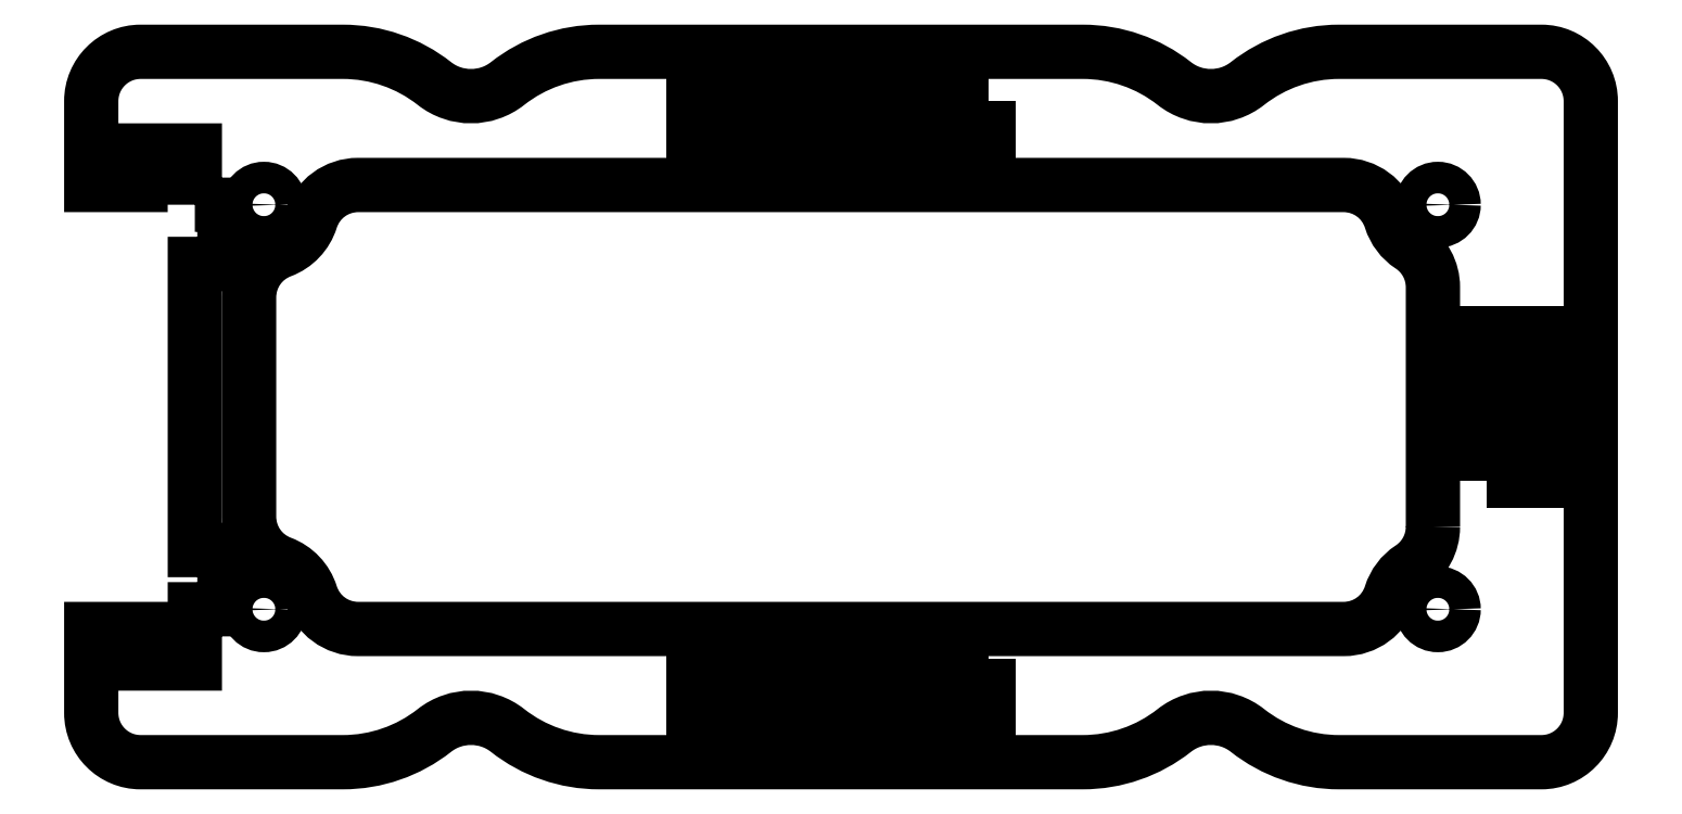
<metadata>
{"format":"dxf","ext":"dxf","renderer":"ezdxf+matplotlib","layout":"modelspace","background":"white","min_lineweight":24,"dpi":150}
</metadata>
<code>
0
SECTION
2
ENTITIES
0
LWPOLYLINE
8
0
90
4
70
1
43
0
10
86.39
20
-20.28
10
56.39
20
-20.28
10
56.39
20
-25.78
10
86.39
20
-25.78
0
LWPOLYLINE
8
0
90
16
70
1
43
0
10
131.4
20
-63.43
10
131.4
20
-39.14
42
0.2523
10
129.1
20
-34.96
42
-0.1726
10
127.1
20
-32.28
42
0.3275
10
122.4
20
-28.78
10
22.43
20
-28.78
42
0.3275
10
17.66
20
-32.28
42
-0.2311
10
14.64
20
-35.47
42
0.313
10
11.39
20
-40.15
10
11.39
20
-62.42
42
0.313
10
14.64
20
-67.1
42
-0.2311
10
17.66
20
-70.28
42
0.3275
10
22.43
20
-73.78
10
122.4
20
-73.78
42
0.3275
10
127.1
20
-70.28
42
-0.1726
10
129.1
20
-67.61
42
0.2523
0
CIRCLE
8
0
10
12.89
20
-71.78
30
-5.551e-16
40
1.6
210
1.233e-32
220
-2.465e-32
230
1
0
CIRCLE
8
0
10
131.9
20
-71.78
30
-5.551e-16
40
1.6
210
1.233e-32
220
-2.465e-32
230
1
0
CIRCLE
8
0
10
12.89
20
-30.78
30
-5.551e-16
40
1.6
210
1.233e-32
220
-2.465e-32
230
1
0
CIRCLE
8
0
10
131.9
20
-30.78
30
-5.551e-16
40
1.6
210
1.233e-32
220
-2.465e-32
230
1
0
LWPOLYLINE
8
0
90
4
70
1
43
0
10
136.9
20
-58.78
10
142.4
20
-58.78
10
142.4
20
-43.78
10
136.9
20
-43.78
0
LWPOLYLINE
8
0
90
40
70
1
43
0
10
5.894
20
-30.78
10
5.894
20
-25.28
10
0.394
20
-25.28
10
0.394
20
-28.78
10
-4.606
20
-28.78
10
-4.606
20
-20.28
42
-0.4142
10
0.394
20
-15.28
10
20.9
20
-15.28
42
-0.1683
10
30.18
20
-18.5
42
0.3463
10
37.6
20
-18.5
42
-0.1683
10
46.88
20
-15.28
10
95.9
20
-15.28
42
-0.1683
10
105.2
20
-18.5
42
0.3463
10
112.6
20
-18.5
42
-0.1683
10
121.9
20
-15.28
10
142.4
20
-15.28
42
-0.4142
10
147.4
20
-20.28
10
147.4
20
-82.28
42
-0.4142
10
142.4
20
-87.28
10
121.9
20
-87.28
42
-0.1683
10
112.6
20
-84.07
42
0.3464
10
105.2
20
-84.07
42
-0.1683
10
95.9
20
-87.28
10
46.88
20
-87.28
42
-0.1683
10
37.6
20
-84.07
42
0.3464
10
30.18
20
-84.07
42
-0.1683
10
20.9
20
-87.28
10
0.394
20
-87.28
42
-0.4142
10
-4.606
20
-82.28
10
-4.606
20
-73.78
10
0.394
20
-73.78
10
0.394
20
-77.28
10
5.894
20
-77.28
10
5.894
20
-71.78
10
8.894
20
-71.78
10
8.894
20
-65.78
10
5.894
20
-65.78
10
5.894
20
-36.78
10
8.894
20
-36.78
10
8.894
20
-30.78
0
LWPOLYLINE
8
0
90
4
70
1
43
0
10
86.39
20
-76.78
10
56.39
20
-76.78
10
56.39
20
-82.28
10
86.39
20
-82.28
0
ENDSEC
0
EOF

</code>
